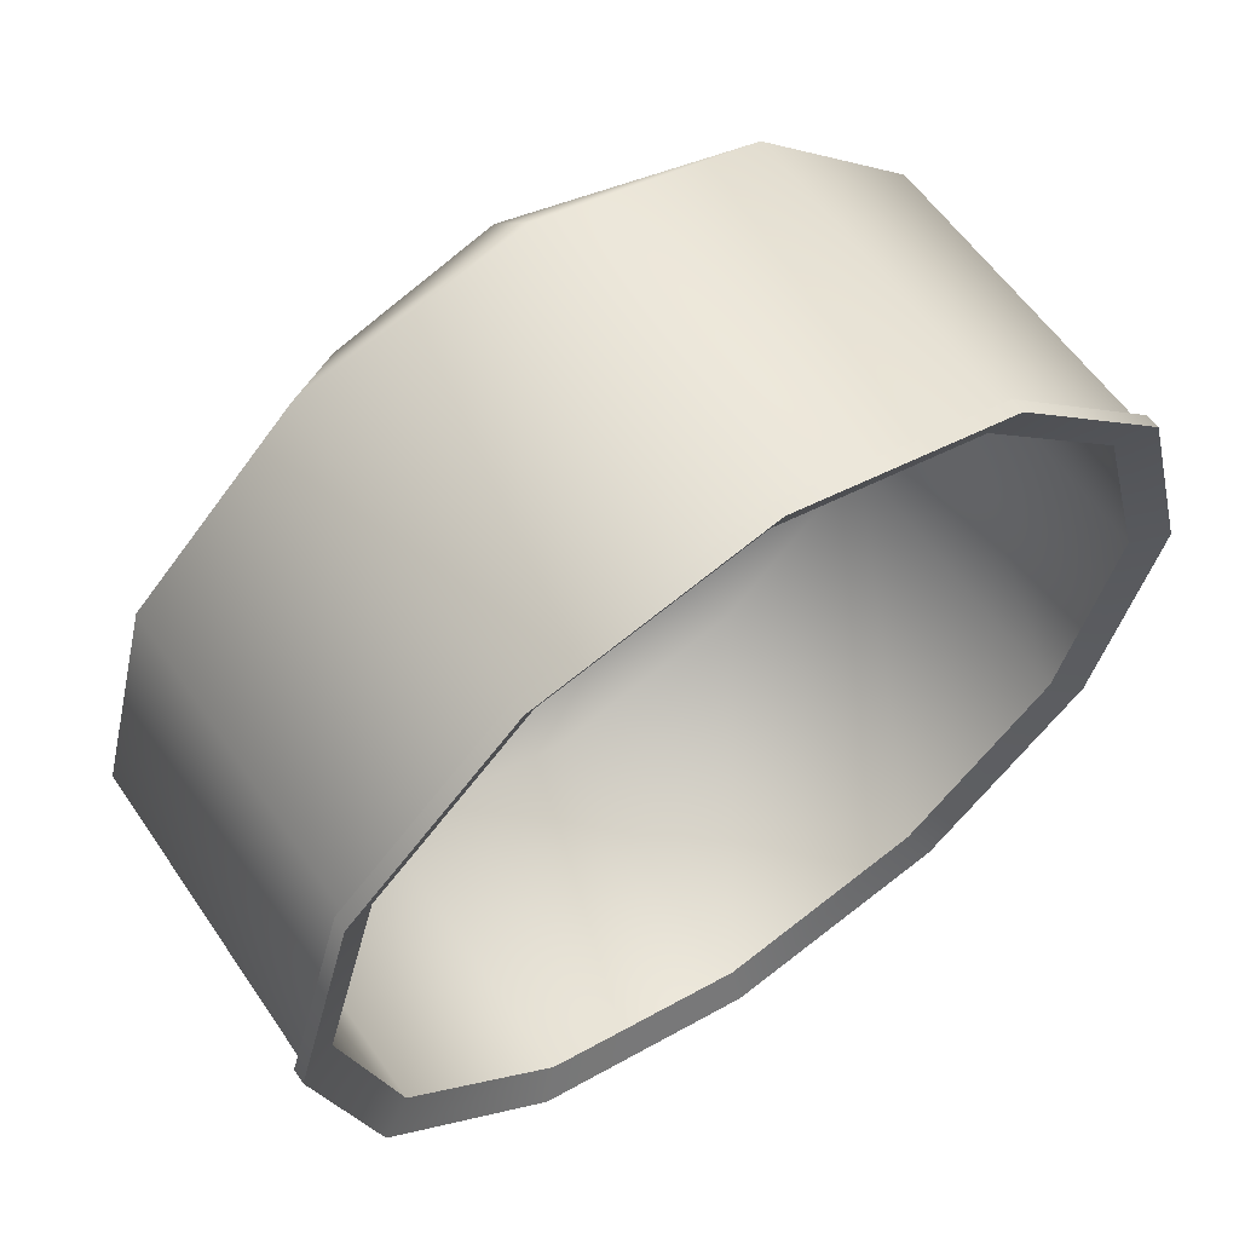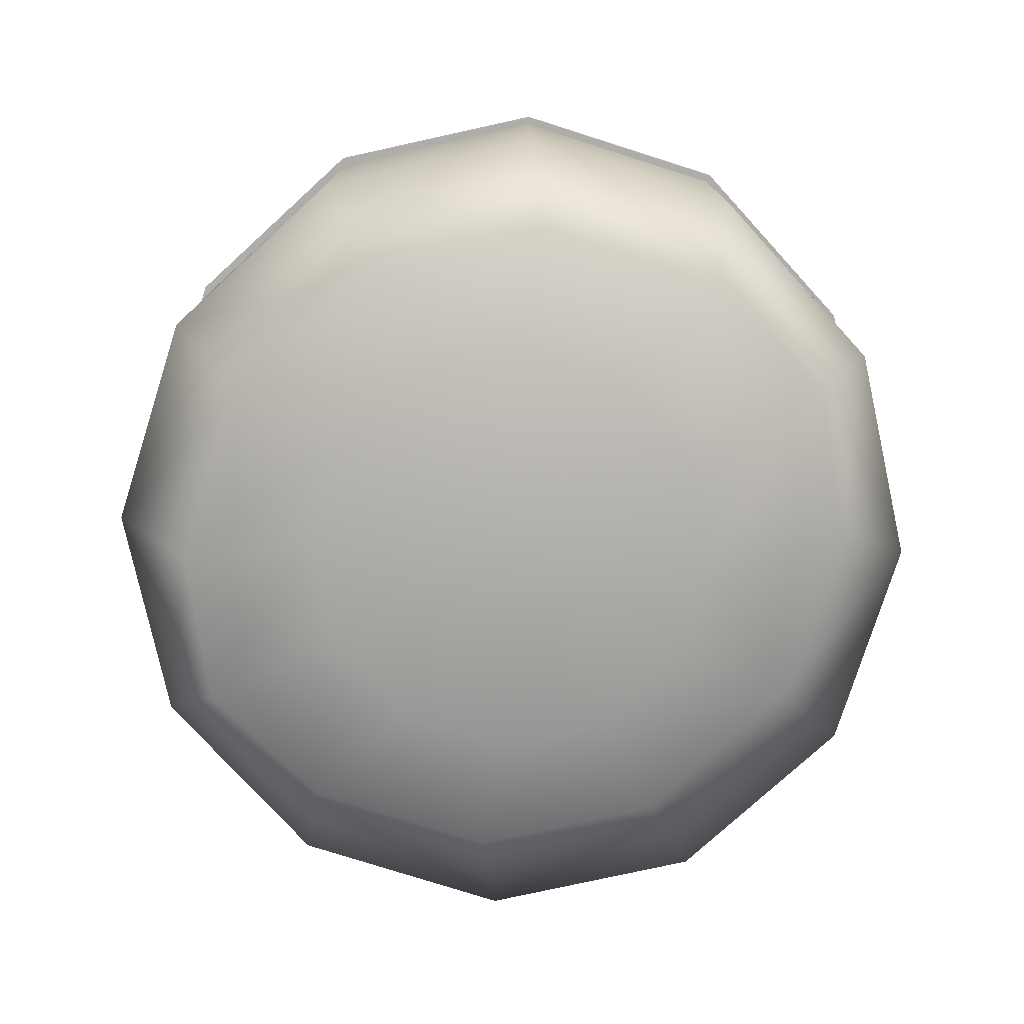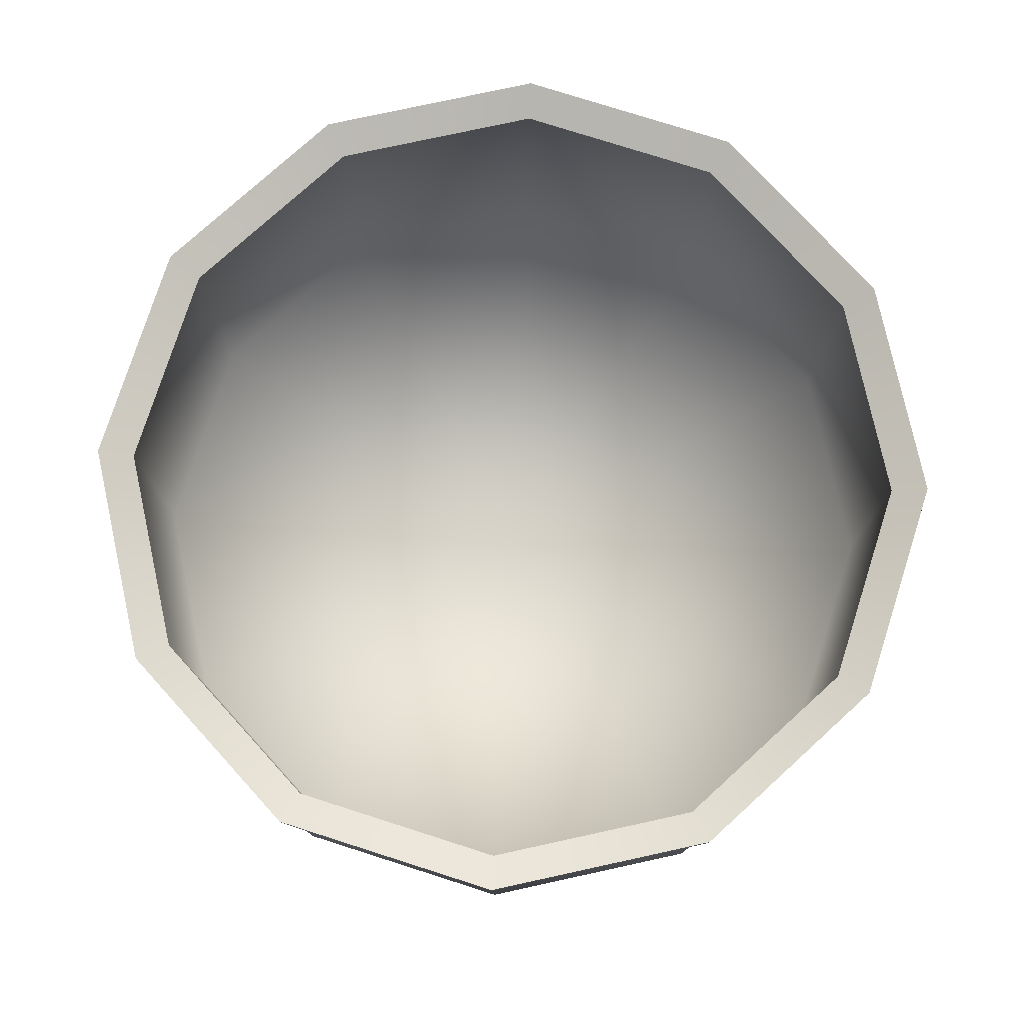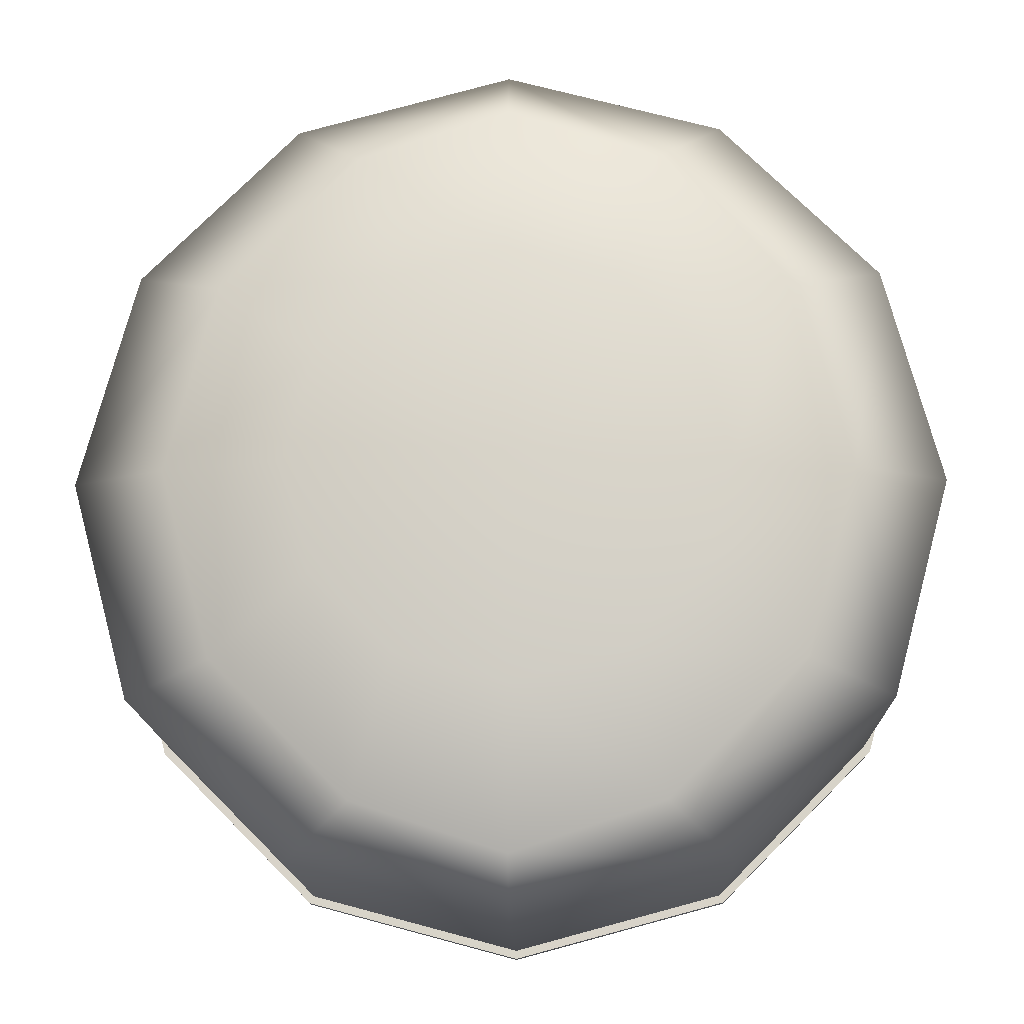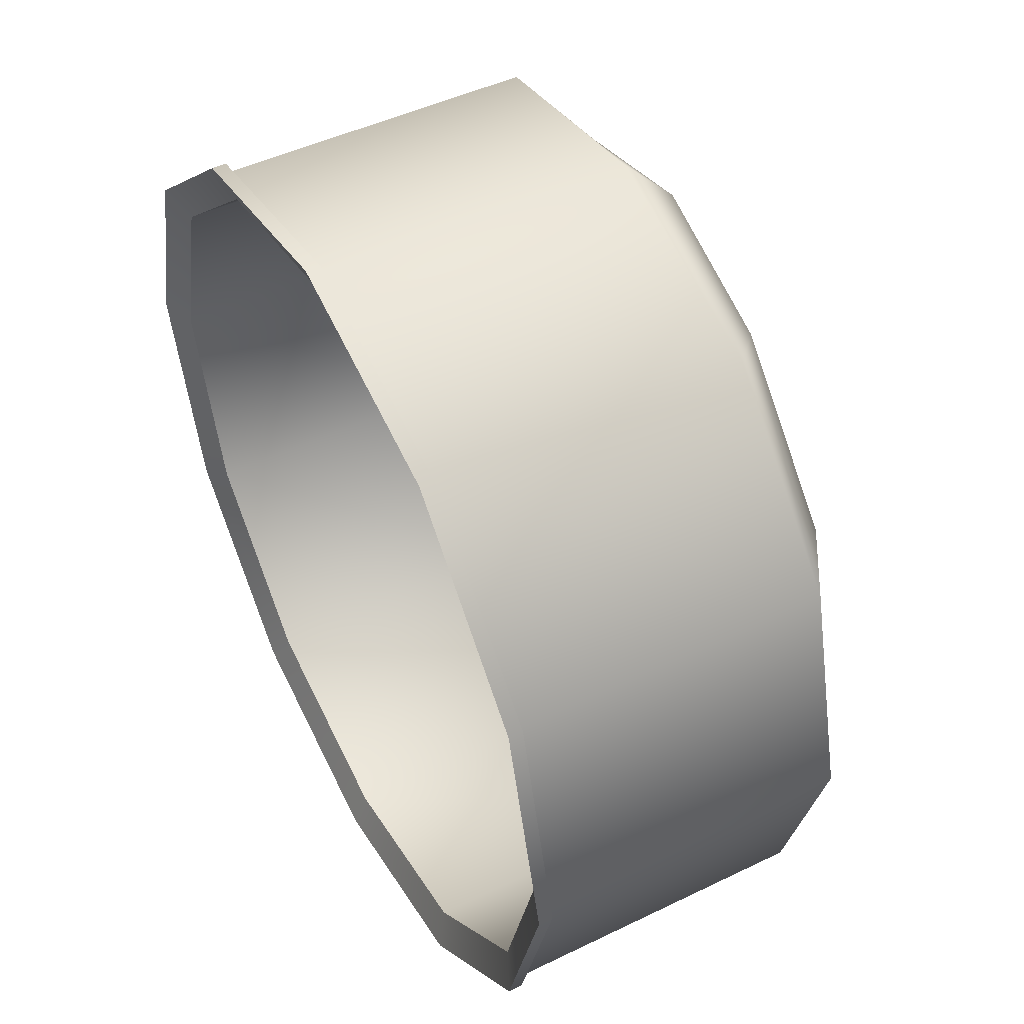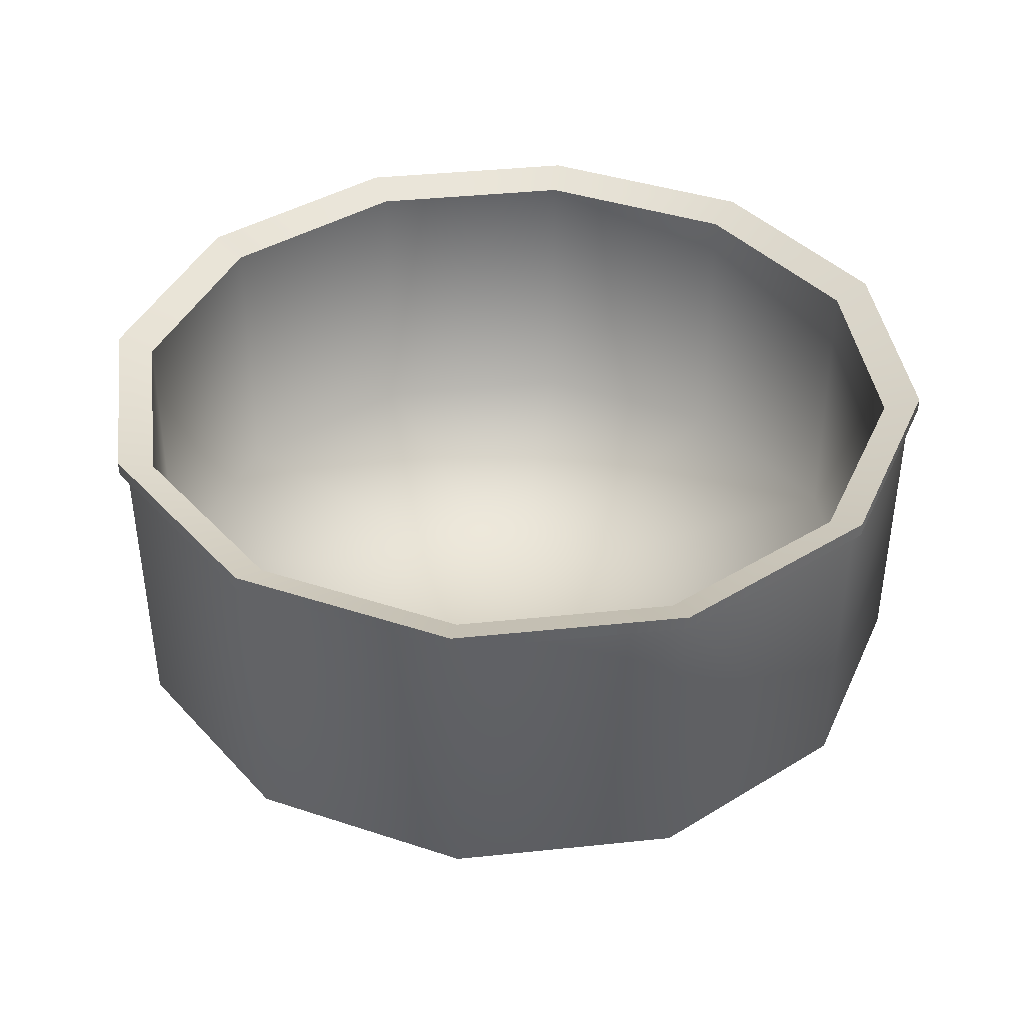
<metadata>
{"format":"obj","ext":"obj","renderer":"f3d","projection":"perspective","resolution":1024,"background":"white","views":[{"elev":60.6,"azim":145.3,"up":"+Z"},{"elev":-77.6,"azim":-62.6,"up":"+Y"},{"elev":77.2,"azim":2.7,"up":"+Y"},{"elev":-14.4,"azim":1.4,"up":"+Z"},{"elev":50.4,"azim":-117.5,"up":"+Z"},{"elev":39.1,"azim":-52.5,"up":"+Y"}]}
</metadata>
<code>
v 0 0 0
v 13.03 2.991 -7.523
v 6.516 0 -3.762
v 7.523 2.991 -13.03
v 3.762 0 -6.516
v 0 2.991 -15.05
v 0 0 -7.524
v -7.523 2.991 -13.03
v -3.762 0 -6.516
v -13.03 2.991 -7.523
v -6.516 0 -3.762
v -15.05 2.991 0
v -7.524 0 0
v -13.03 2.991 7.523
v -6.516 0 3.762
v -7.523 2.991 13.03
v -3.762 0 6.516
v 0 2.991 15.05
v 0 0 7.524
v 7.523 2.991 13.03
v 3.762 0 6.516
v 13.03 2.991 7.523
v 6.516 0 3.762
v 15.05 2.991 0
v 7.524 0 0
v 5.234 1.145 11.23
v 0 1.145 12.96
v -5.234 1.145 11.23
v -9.979 1.145 6.482
v -11.72 1.145 0
v -9.979 1.145 -6.482
v -5.234 1.145 -11.23
v 0 1.145 -12.96
v 5.234 1.145 -11.23
v 9.979 1.145 -6.482
v 11.72 1.145 0
v 9.979 1.145 6.482
v 12.3 13.66 -7.102
v 7.102 13.66 -12.3
v 0 13.66 -14.2
v -7.102 13.66 -12.3
v -12.3 13.66 -7.102
v -14.2 13.66 0
v -12.3 13.66 7.102
v -7.102 13.66 12.3
v 0 13.66 14.2
v 7.102 13.66 12.3
v 12.3 13.66 7.102
v 14.2 13.66 0
v 12.3 3.408 -7.102
v 7.102 3.408 -12.3
v 0 3.408 0
v 0 3.408 -14.2
v -7.102 3.408 -12.3
v -12.3 3.408 -7.102
v -14.2 3.408 0
v -12.3 3.408 7.102
v -7.102 3.408 12.3
v 0 3.408 14.2
v 7.102 3.408 12.3
v 12.3 3.408 7.102
v 14.2 3.408 0
v 13.12 13.67 7.577
v 7.577 13.67 13.12
v 0 13.67 15.15
v -7.577 13.67 13.12
v -13.12 13.67 7.577
v -15.15 13.67 0
v -13.12 13.67 -7.577
v -7.577 13.67 -13.12
v 0 13.67 -15.15
v 7.577 13.67 -13.12
v 13.12 13.67 -7.577
v 15.15 13.67 0
v 13.38 13.67 7.725
v 7.725 13.67 13.38
v 13.38 14.16 7.727
v 7.727 14.16 13.38
v 0 13.67 15.45
v 0 14.16 15.45
v -7.725 13.67 13.38
v -7.727 14.16 13.38
v -13.38 13.67 7.725
v -13.38 14.16 7.727
v -15.45 13.67 0
v -15.45 14.16 0
v -13.38 13.67 -7.725
v -13.38 14.16 -7.727
v -7.725 13.67 -13.38
v -7.727 14.16 -13.38
v 0 13.67 -15.45
v 0 14.16 -15.45
v 7.725 13.67 -13.38
v 7.727 14.16 -13.38
v 13.38 13.67 -7.725
v 13.38 14.16 -7.727
v 15.45 13.67 -0
v 15.45 14.16 -0
f 50 51 52
f 51 53 52
f 53 54 52
f 54 55 52
f 55 56 52
f 56 57 52
f 57 58 52
f 58 59 52
f 59 60 52
f 60 61 52
f 61 62 52
f 62 50 52
f 35 3 5 34
f 3 35 36 25
f 34 5 7 33
f 33 7 9 32
f 32 9 11 31
f 31 11 13 30
f 30 13 15 29
f 29 15 17 28
f 28 17 19 27
f 27 19 21 26
f 37 26 21 23
f 37 23 25 36
f 2 4 72 73
f 4 6 71 72
f 6 8 70 71
f 8 10 69 70
f 10 12 68 69
f 12 14 67 68
f 14 16 66 67
f 66 16 18 65
f 18 20 64 65
f 20 22 63 64
f 22 24 74 63
f 24 2 73 74
f 5 3 1
f 7 5 1
f 9 7 1
f 11 9 1
f 13 11 1
f 15 13 1
f 17 15 1
f 19 17 1
f 21 19 1
f 23 21 1
f 25 23 1
f 3 25 1
f 18 27 26 20
f 16 28 27 18
f 14 29 28 16
f 12 30 29 14
f 10 31 30 12
f 8 32 31 10
f 6 33 32 8
f 4 34 33 6
f 2 35 34 4
f 36 35 2 24
f 22 37 36 24
f 20 26 37 22
f 39 38 96 94
f 40 39 94 92
f 41 40 92 90
f 42 41 90 88
f 43 42 88 86
f 44 43 86 84
f 45 44 84 82
f 46 45 82 80
f 47 46 80 78
f 48 47 78 77
f 49 48 77 98
f 38 49 98 96
f 38 39 51 50
f 39 40 53 51
f 40 41 54 53
f 41 42 55 54
f 42 43 56 55
f 43 44 57 56
f 44 45 58 57
f 45 46 59 58
f 46 47 60 59
f 47 48 61 60
f 48 49 62 61
f 49 38 50 62
f 76 75 77 78
f 79 76 78 80
f 82 81 79 80
f 83 81 82 84
f 85 83 84 86
f 87 85 86 88
f 89 87 88 90
f 91 89 90 92
f 93 91 92 94
f 95 93 94 96
f 97 95 96 98
f 75 97 98 77
f 64 63 75 76
f 65 64 76 79
f 66 65 79 81
f 67 66 81 83
f 68 67 83 85
f 69 68 85 87
f 70 69 87 89
f 71 70 89 91
f 72 71 91 93
f 73 72 93 95
f 74 73 95 97
f 63 74 97 75

</code>
